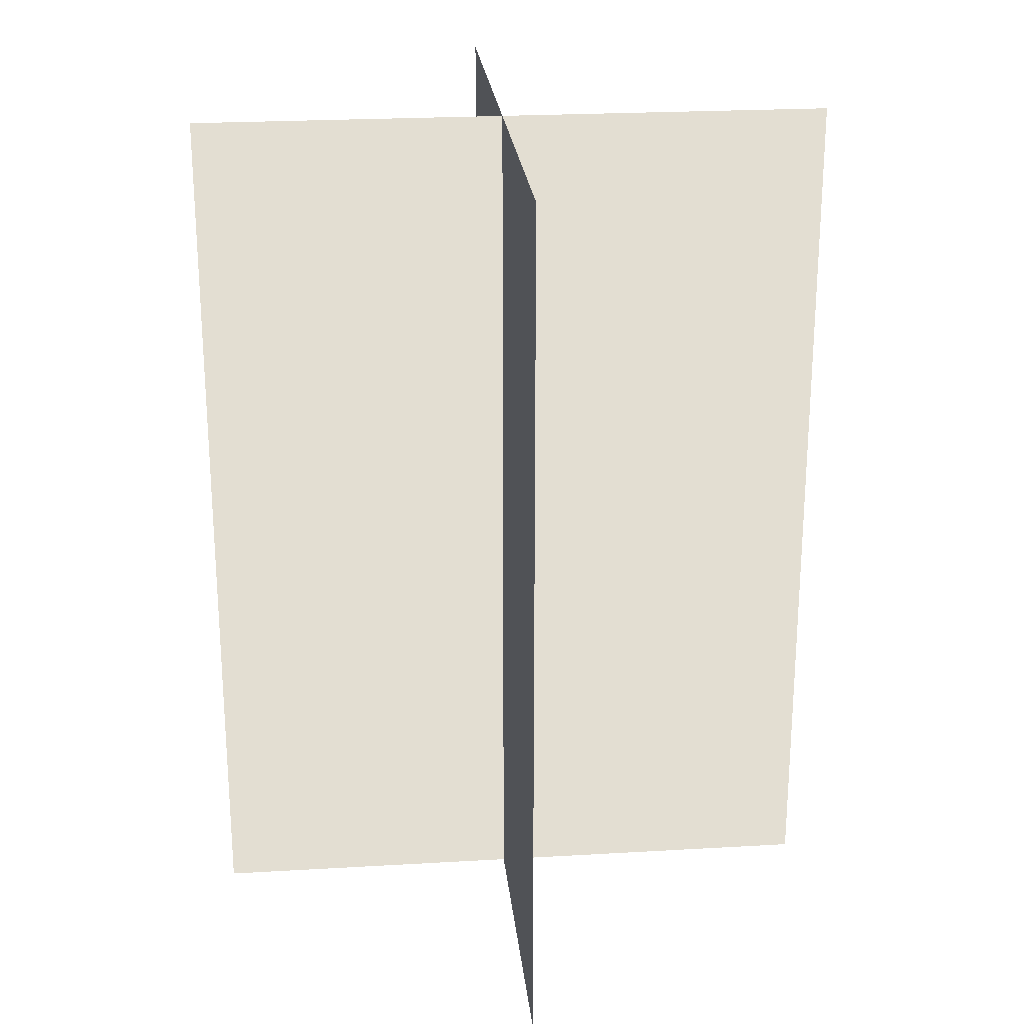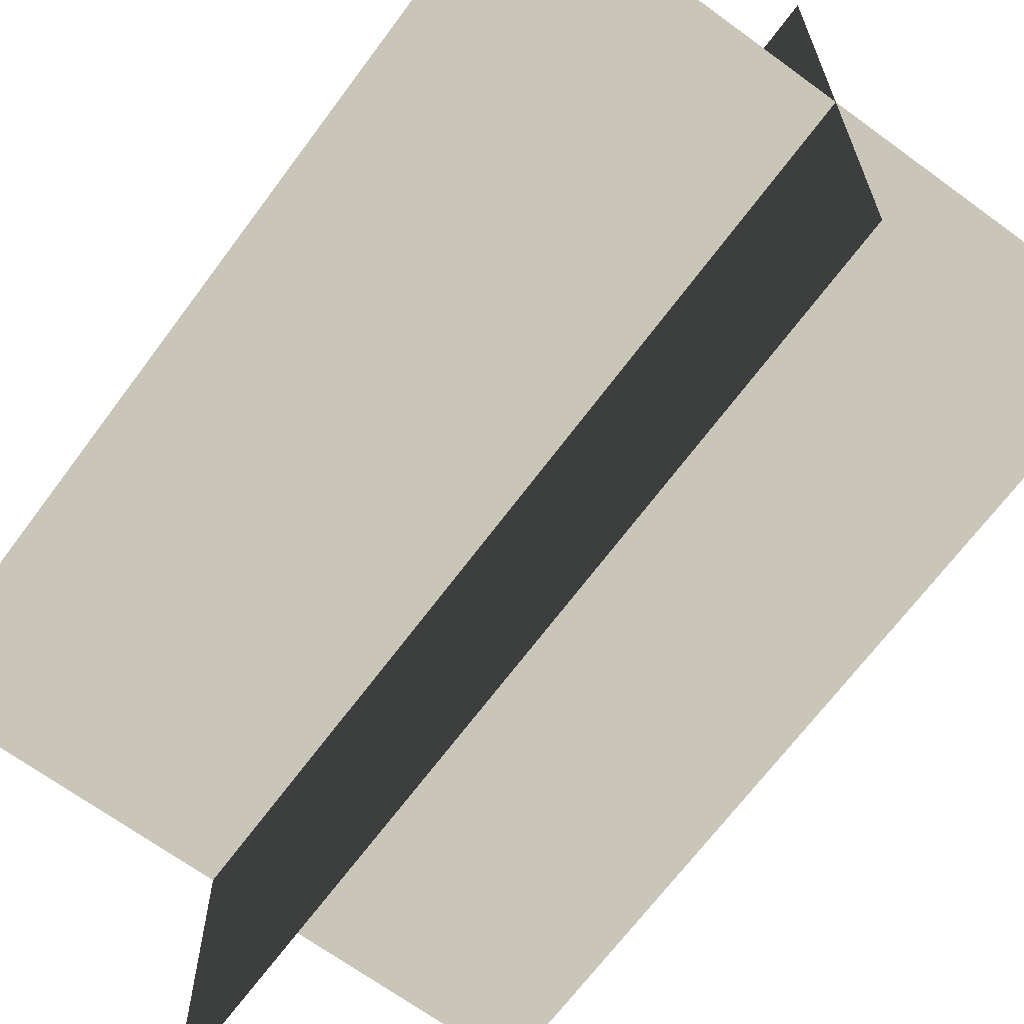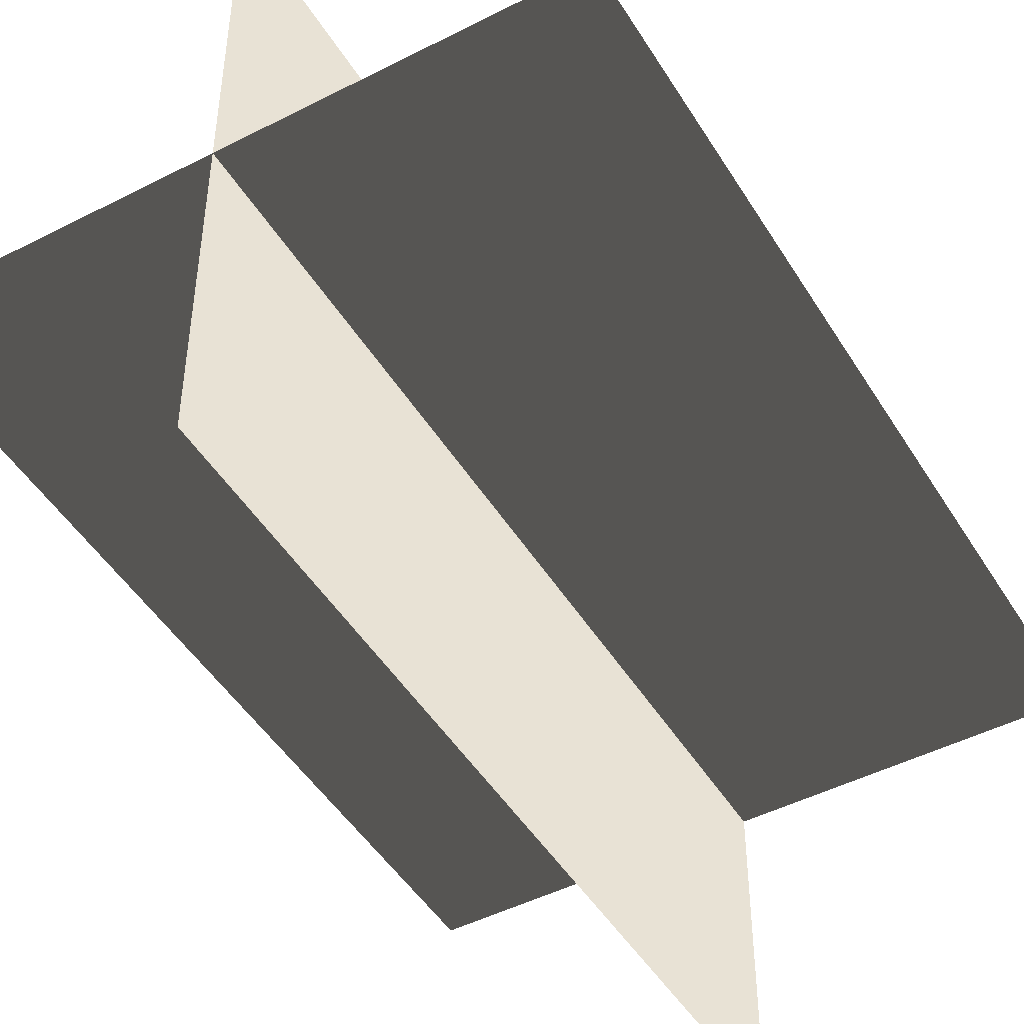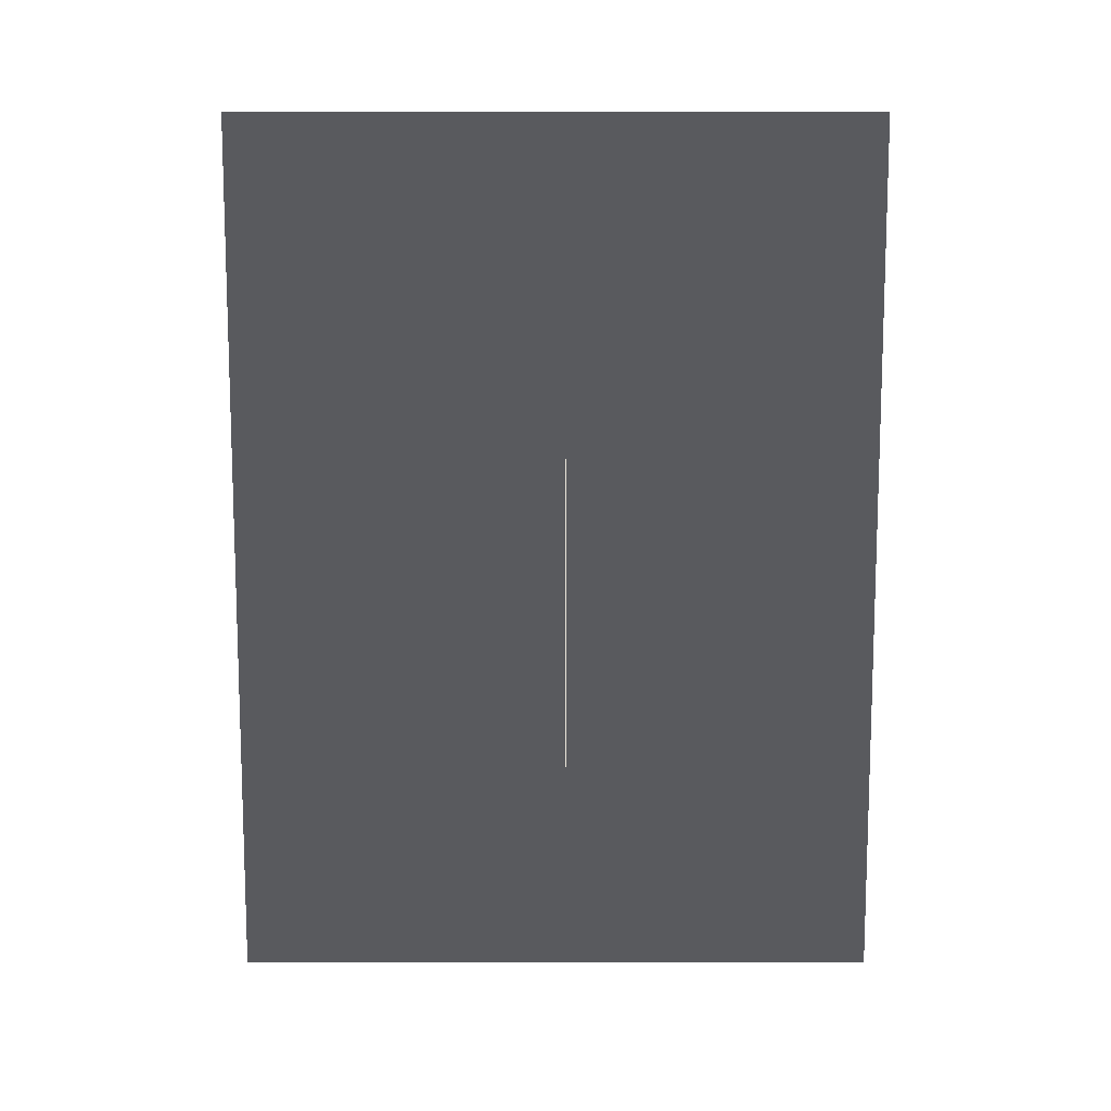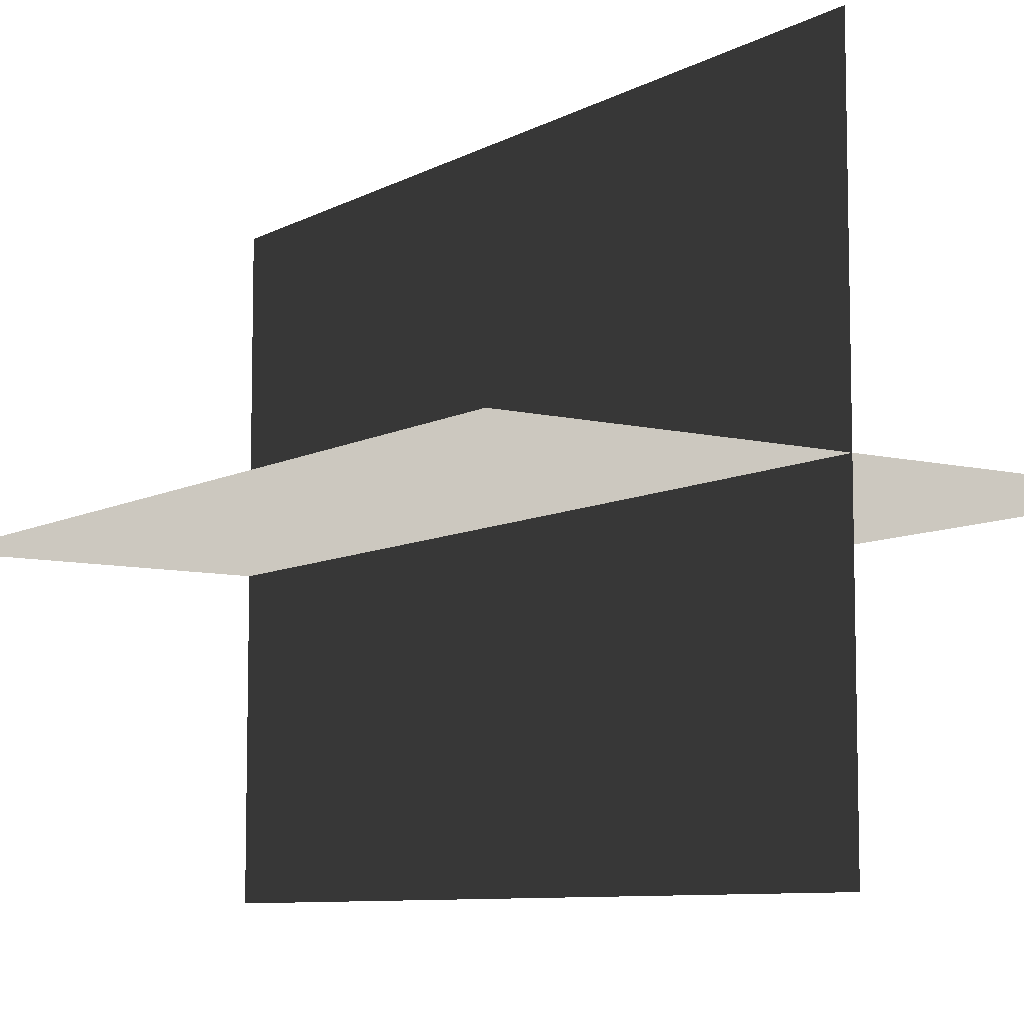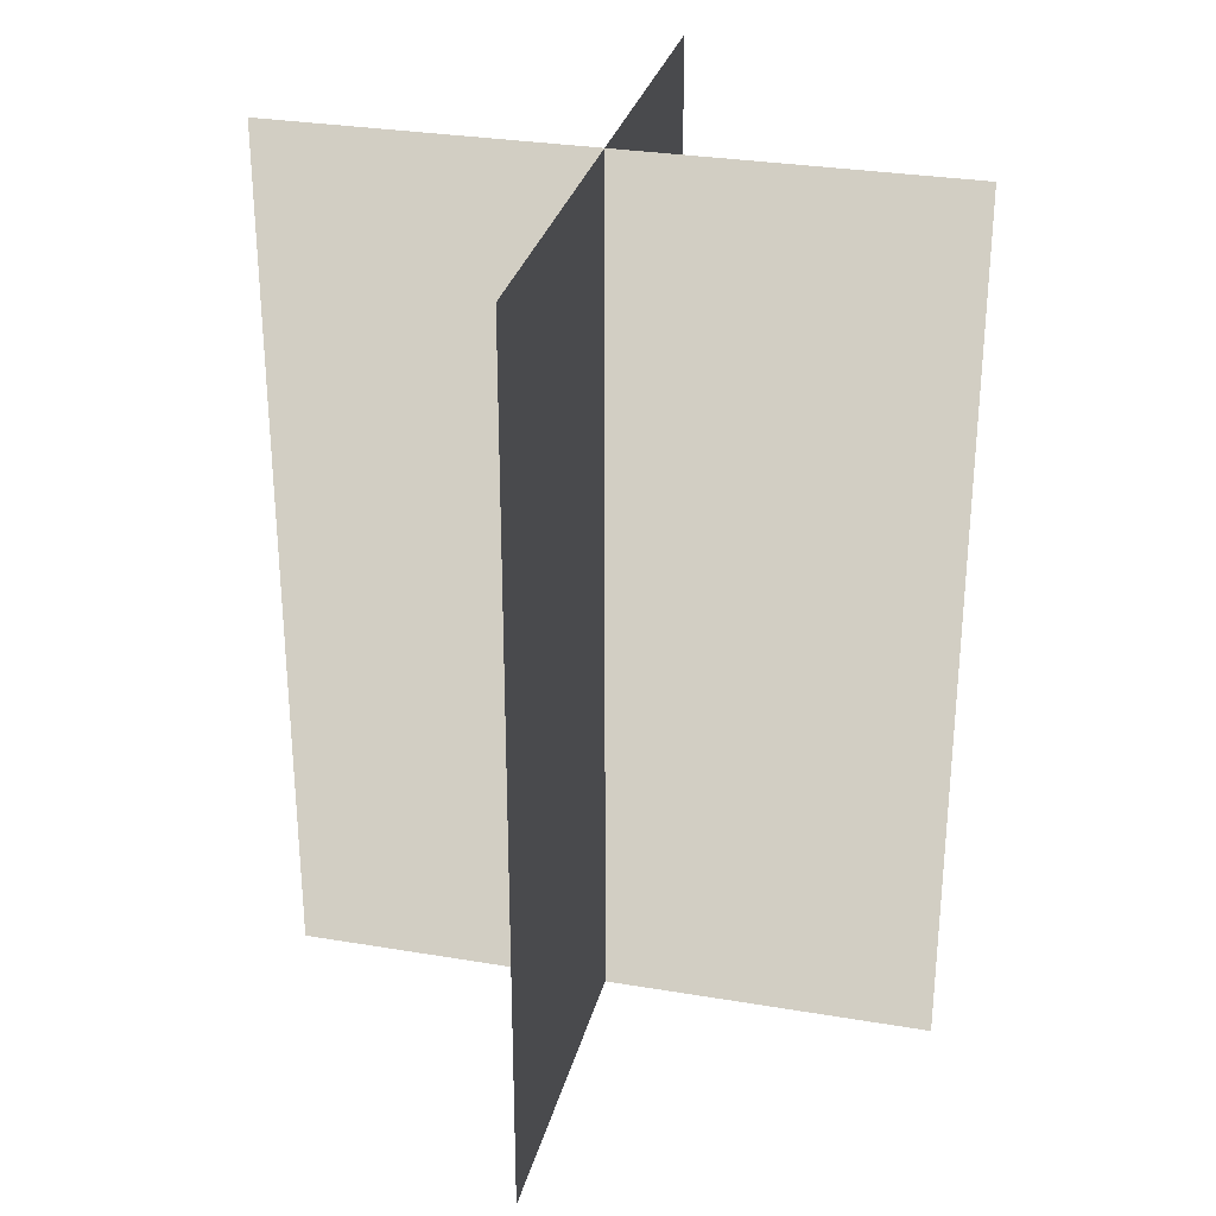
<metadata>
{"format":"obj","ext":"obj","renderer":"f3d","projection":"perspective","resolution":1024,"background":"white","views":[{"elev":23.7,"azim":84.4,"up":"+Z"},{"elev":-67.0,"azim":143.6,"up":"+Y"},{"elev":-47.2,"azim":-149.9,"up":"+Y"},{"elev":13.2,"azim":-89.8,"up":"+Z"},{"elev":-8.3,"azim":145.5,"up":"+Y"},{"elev":30.0,"azim":-166.2,"up":"+Z"}]}
</metadata>
<code>
v 0.005386 0.1548 1.91e-06
v 0.005386 0.1548 0.4323
v 0.005386 -0.1631 1.867e-06
v 0.005386 -0.1631 0.4323
v -0.1562 -0.009193 1.888e-06
v -0.1562 -0.009193 0.4323
v 0.1617 -0.009193 1.888e-06
v 0.1617 -0.009193 0.4323
g Palm_Tree_22862_515
f 1 3 2
f 2 3 4
f 5 7 6
f 6 7 8

</code>
